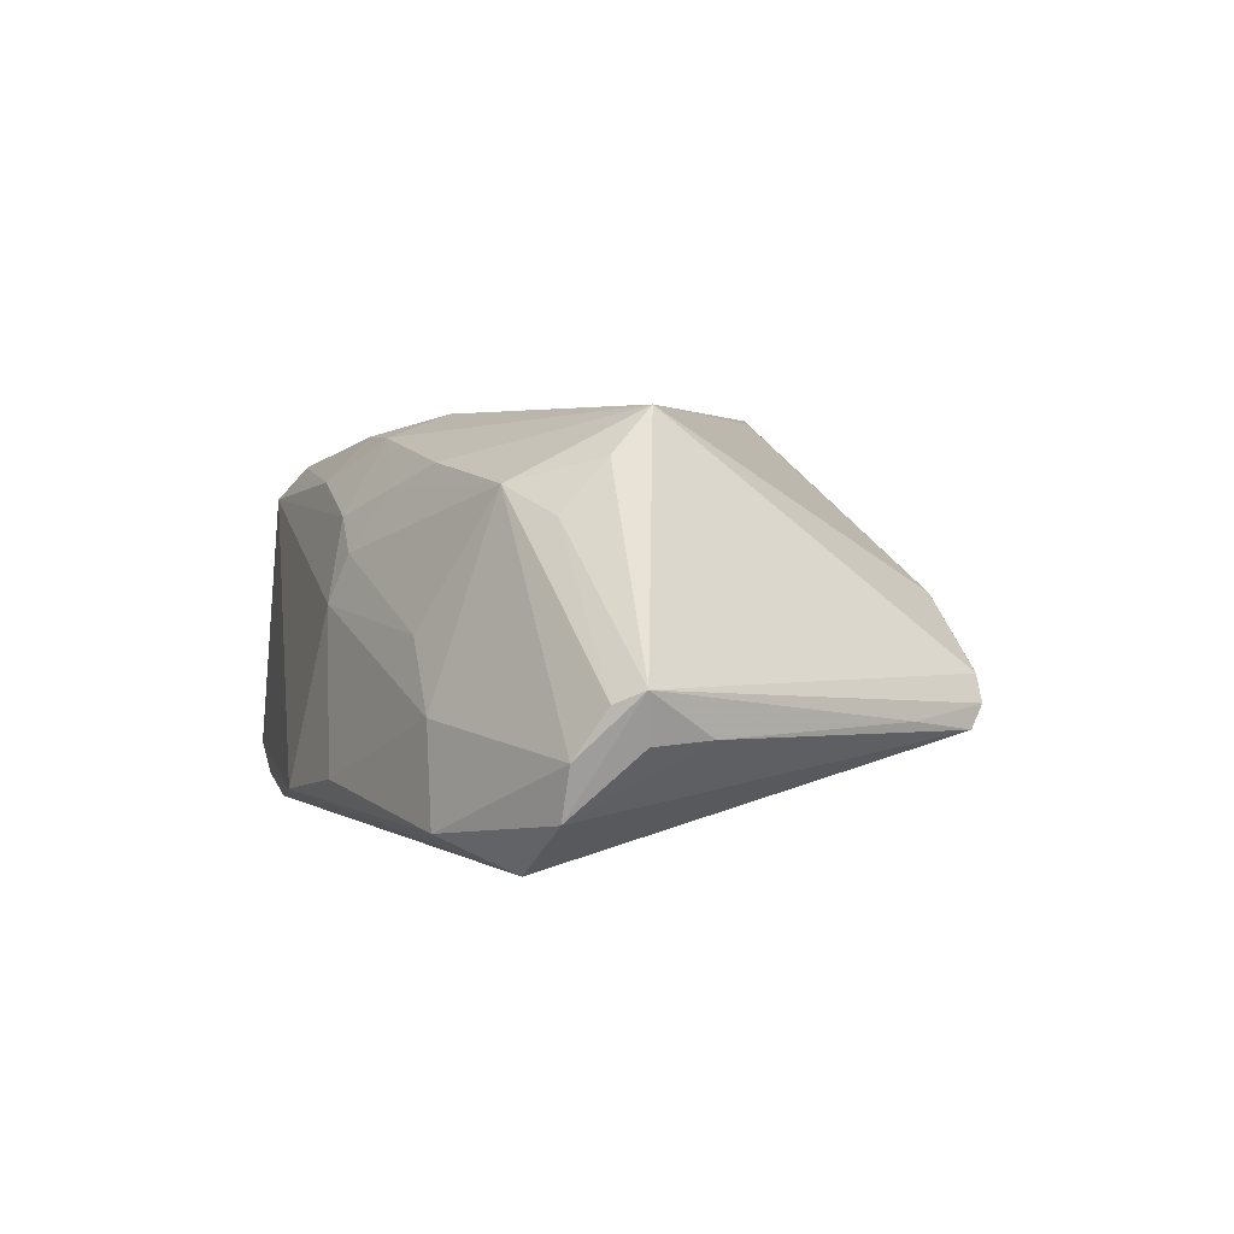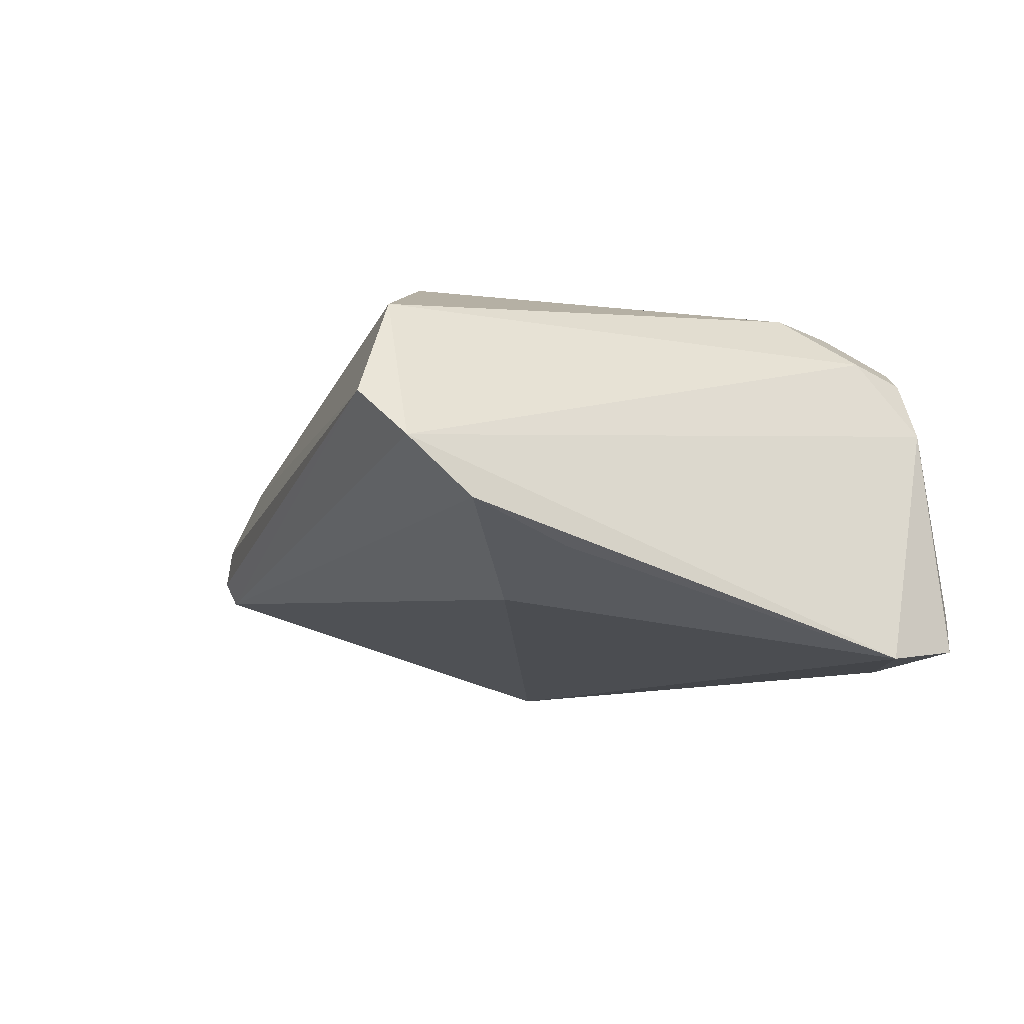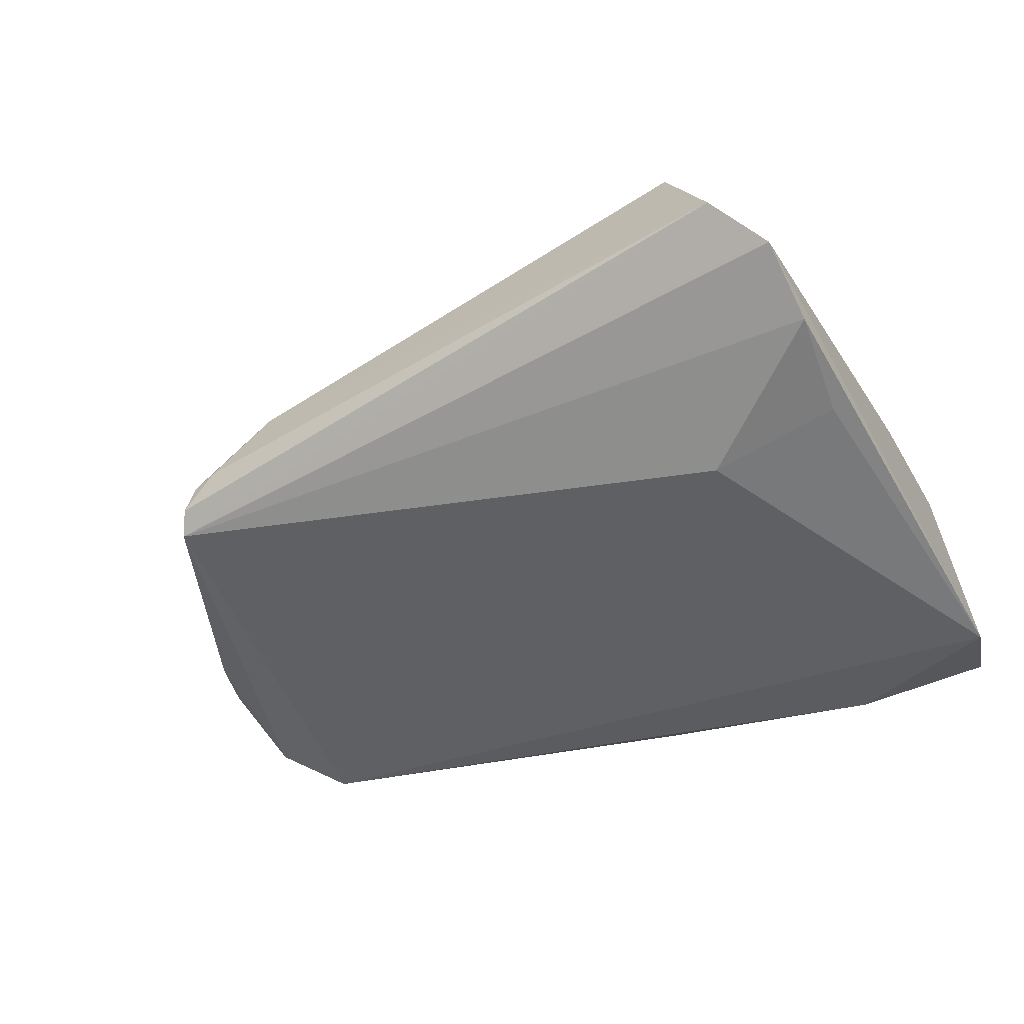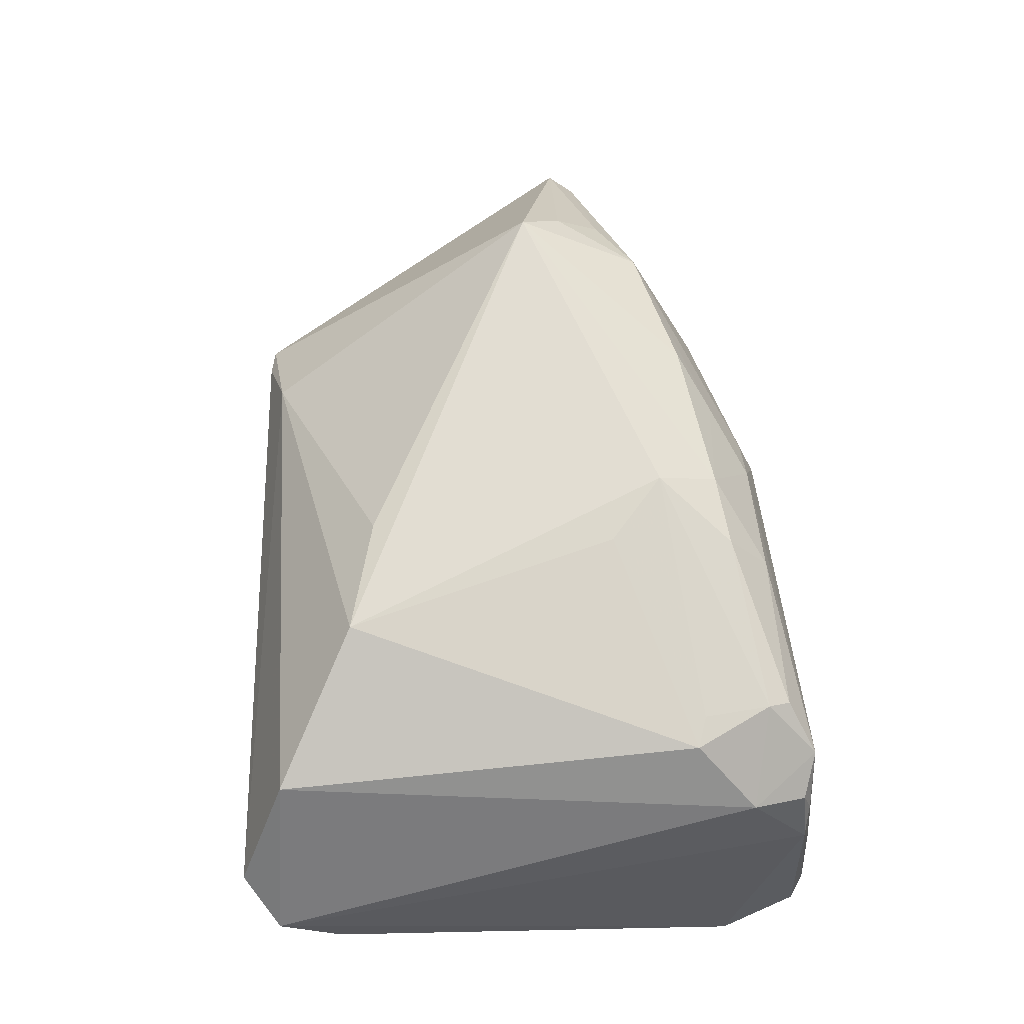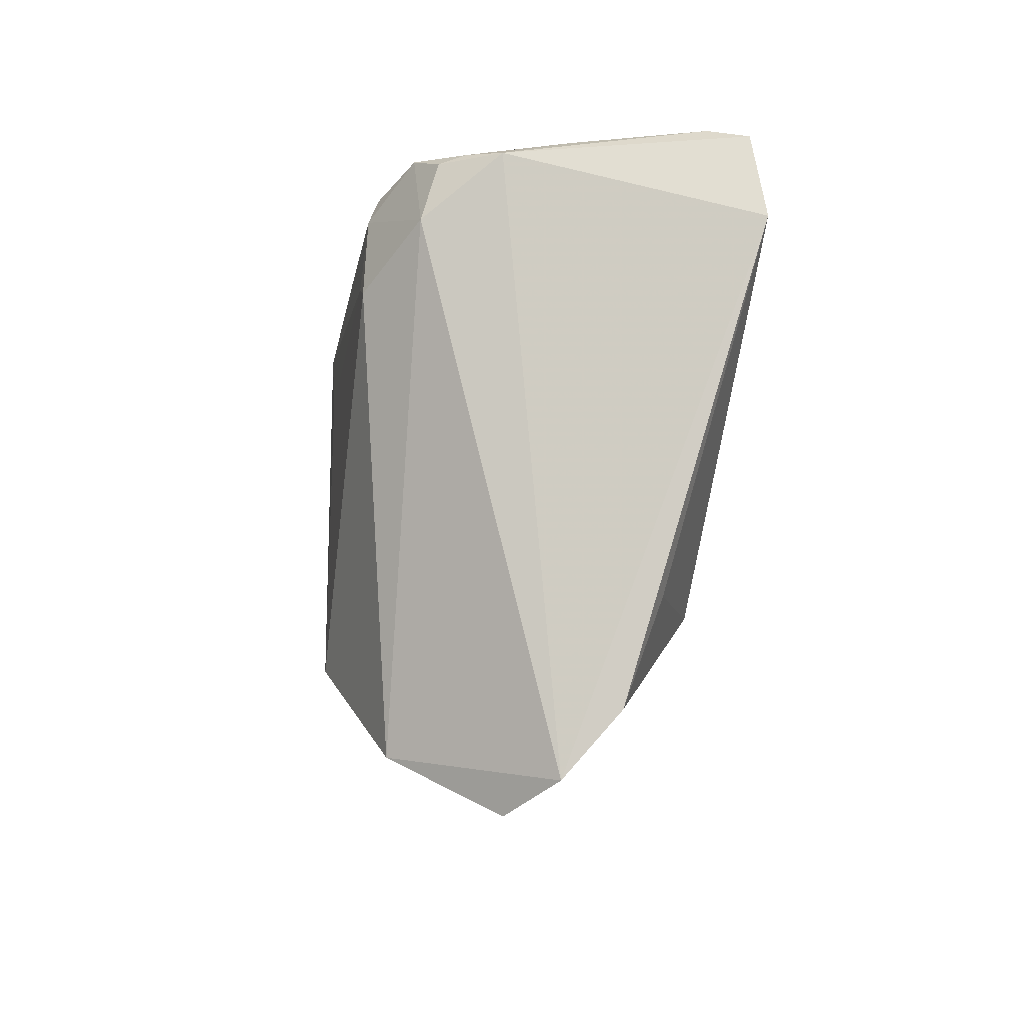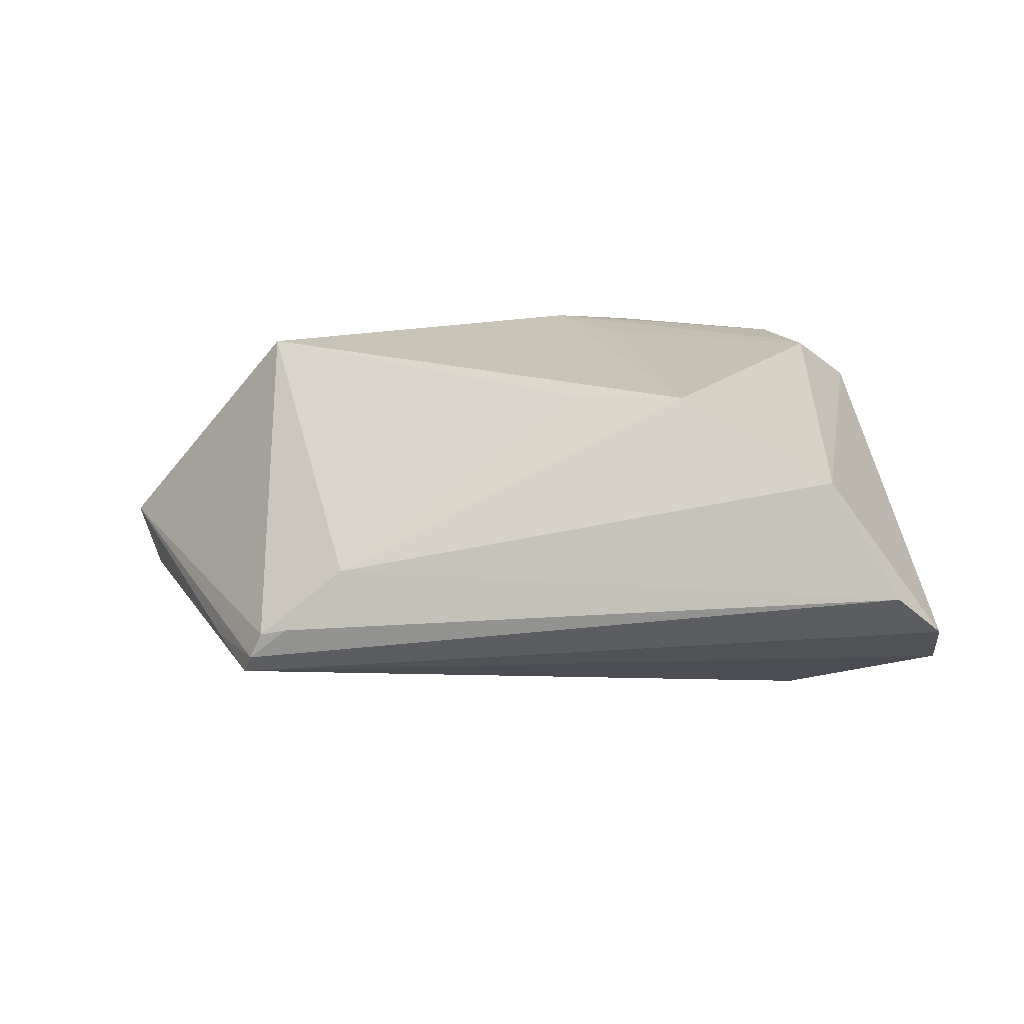
<metadata>
{"format":"obj","ext":"obj","renderer":"f3d","projection":"perspective","resolution":1024,"background":"white","views":[{"elev":2.2,"azim":-102.3,"up":"+Z"},{"elev":-8.8,"azim":68.8,"up":"+Z"},{"elev":-34.2,"azim":31.4,"up":"+Z"},{"elev":69.1,"azim":86.5,"up":"+Z"},{"elev":-5.7,"azim":86.1,"up":"+Y"},{"elev":20.4,"azim":5.0,"up":"+Z"}]}
</metadata>
<code>
v 0.03891 0.02016 0.01908
v 0.03897 0.03496 0.01352
v 0.03416 0.02923 0.01854
v 0.05049 0.03535 -0.02194
v -0.03205 0.003373 0.02229
v -0.02944 0.01815 0.01443
v 0.04826 -0.03647 0.004227
v -0.05246 0.01198 -0.005884
v 0.005299 0.01808 0.0229
v 0.0444 0.03442 0.007992
v -0.02814 -0.03213 -0.005058
v -0.01421 0.0225 0.01692
v -0.03646 0.01376 0.01122
v -0.05079 0.01541 -0.01128
v -0.03929 0.01784 -0.02319
v -0.03272 0.02566 -0.01969
v -0.03034 0.02573 -0.008587
v 0.02246 -0.02097 0.02319
v 0.04832 0.03647 -0.01767
v -0.008947 0.03334 -0.01666
v 0.05379 0.02594 -0.02319
v 0.03353 0.03185 0.01741
v 0.03434 0.03488 -0.02319
v 0.004816 0.02531 0.02011
v -0.05231 0.008372 -0.009815
v -0.02953 -0.03232 -0.008106
v -0.05417 0.008897 -0.004448
v 0.0376 -0.01552 -0.01642
v 0.0134 0.02643 0.0205
v -0.004696 0.03068 0.007326
v -0.02499 -0.03267 -0.004157
v 0.05367 -0.03263 -0.001316
v -0.04883 0.01589 -0.01717
v -0.04953 0.0014 -0.009519
v 0.04398 0.03344 0.01097
v 0.05417 -0.02546 -0.007642
v -0.03557 -0.02287 -0.009355
v -0.03072 -0.03069 -0.01073
v 0.01291 0.01168 0.02259
v 0.009202 -0.01773 0.02214
v -0.003454 0.03283 0.001798
v -0.01827 -0.03049 0.003016
v 0.04524 0.02702 0.01293
v 0.04026 -0.03055 0.01623
v 0.004833 0.03647 -0.01909
v 0.04582 0.03558 -0.003307
v 0.0352 0.02127 0.01941
v 0.05215 -0.01385 -0.01205
v 0.01474 0.03125 0.01529
v 0.0007832 0.03072 0.01127
v 0.04725 0.03395 0.00423
v -0.0237 0.02613 -0.0007578
v -0.03481 0.008265 0.01718
v -0.007414 0.02629 0.01433
f 3 43 2
f 1 43 3
f 15 28 38
f 38 28 36
f 9 5 18
f 40 42 18
f 18 5 40
f 40 5 42
f 21 28 15
f 51 21 4
f 11 5 27
f 42 5 11
f 47 1 3
f 3 9 47
f 18 1 39
f 39 9 18
f 1 47 39
f 39 47 9
f 5 9 24
f 36 28 48
f 48 21 36
f 28 21 48
f 4 21 23
f 23 21 15
f 23 45 4
f 15 45 23
f 38 37 34
f 34 37 27
f 16 45 15
f 35 2 43
f 43 51 35
f 4 45 19
f 19 45 2
f 19 51 4
f 18 42 44
f 42 7 44
f 44 1 18
f 43 1 44
f 32 51 43
f 43 44 32
f 32 44 7
f 36 21 32
f 21 51 32
f 32 38 36
f 32 7 38
f 31 7 42
f 42 11 31
f 3 2 22
f 29 9 3
f 29 24 9
f 3 22 29
f 26 37 38
f 26 31 11
f 26 11 27
f 27 37 26
f 38 7 26
f 7 31 26
f 25 34 27
f 2 45 41
f 17 16 14
f 14 6 17
f 17 6 52
f 52 41 17
f 33 16 15
f 14 16 33
f 27 14 33
f 33 25 27
f 15 38 33
f 34 25 33
f 38 34 33
f 2 35 10
f 10 35 51
f 49 22 2
f 24 29 49
f 49 29 22
f 8 14 27
f 8 6 14
f 27 5 53
f 5 6 53
f 52 6 30
f 30 41 52
f 20 41 45
f 45 16 20
f 20 17 41
f 16 17 20
f 51 19 46
f 46 10 51
f 46 19 2
f 2 10 46
f 27 53 13
f 13 53 6
f 13 8 27
f 6 8 13
f 41 30 50
f 2 41 50
f 50 49 2
f 24 49 50
f 54 30 6
f 54 50 30
f 24 50 54
f 24 54 12
f 12 54 6
f 5 24 12
f 12 6 5

</code>
